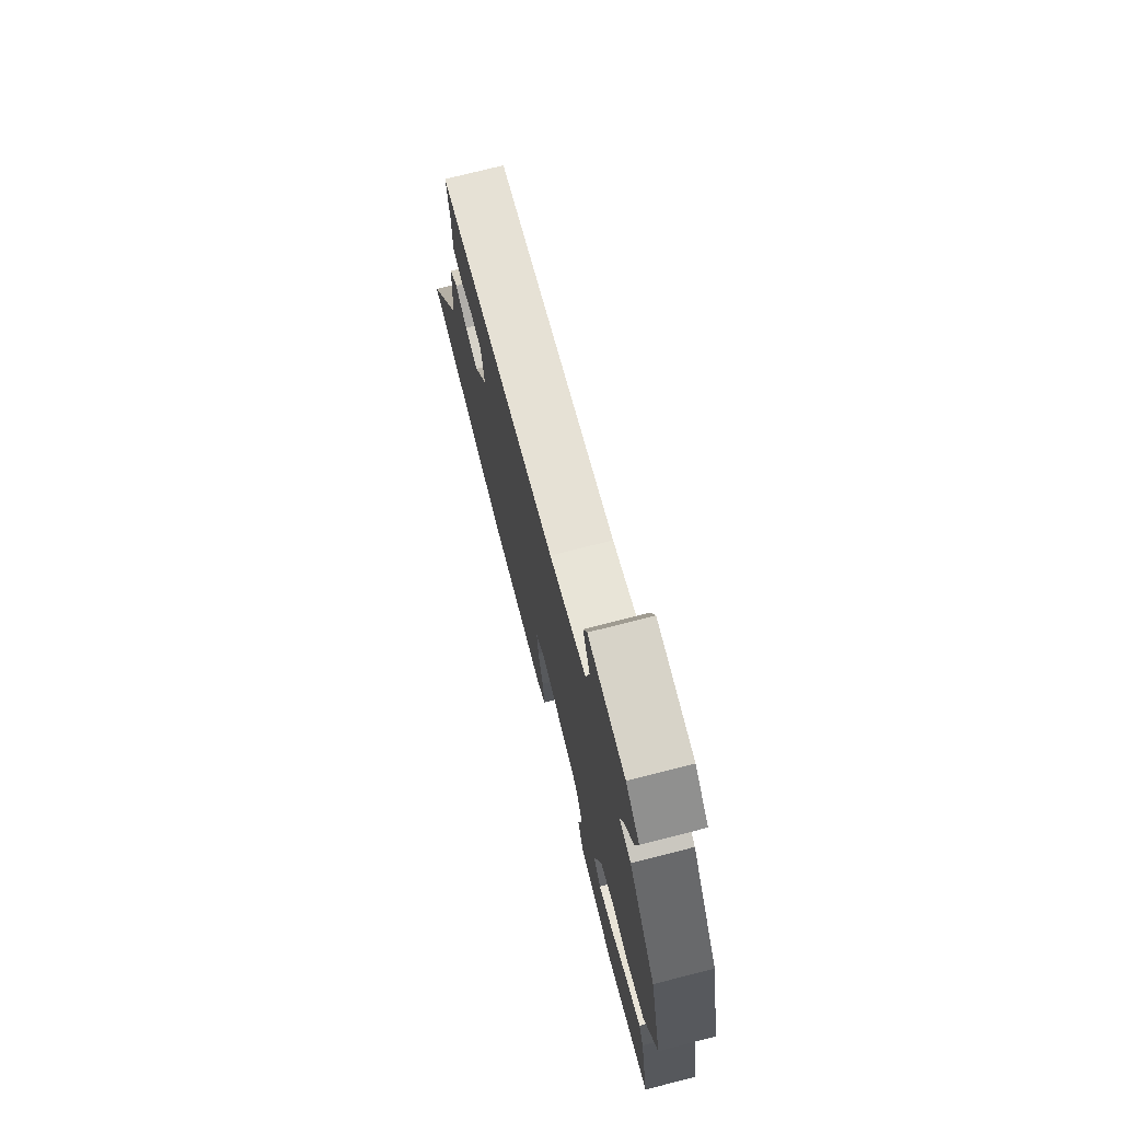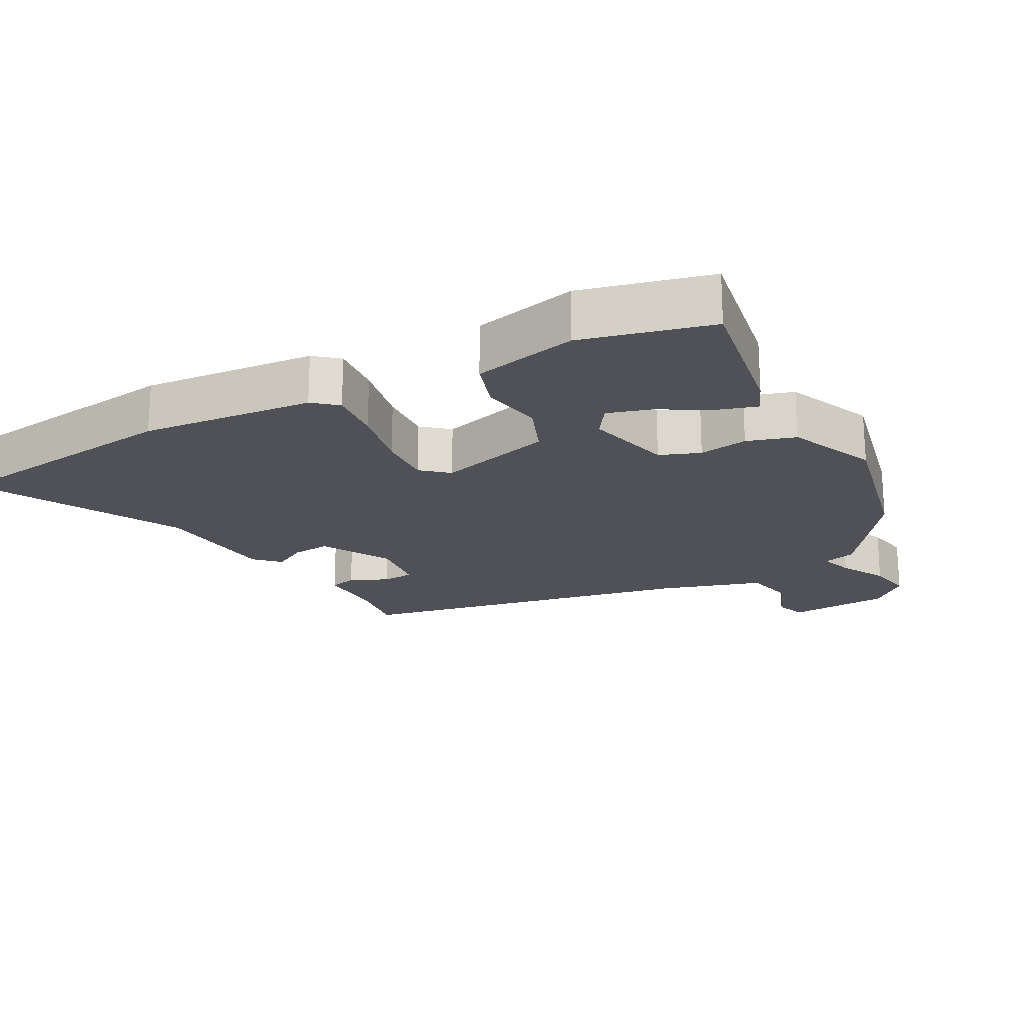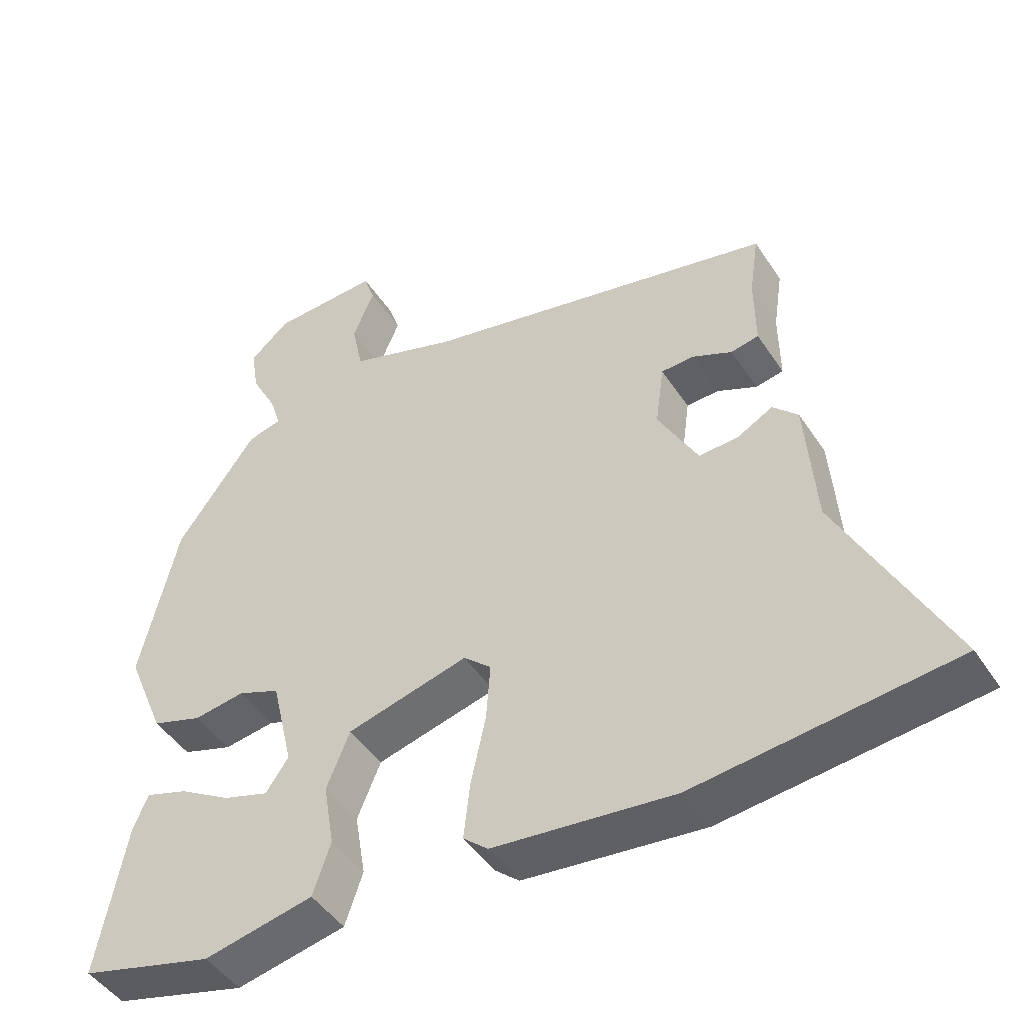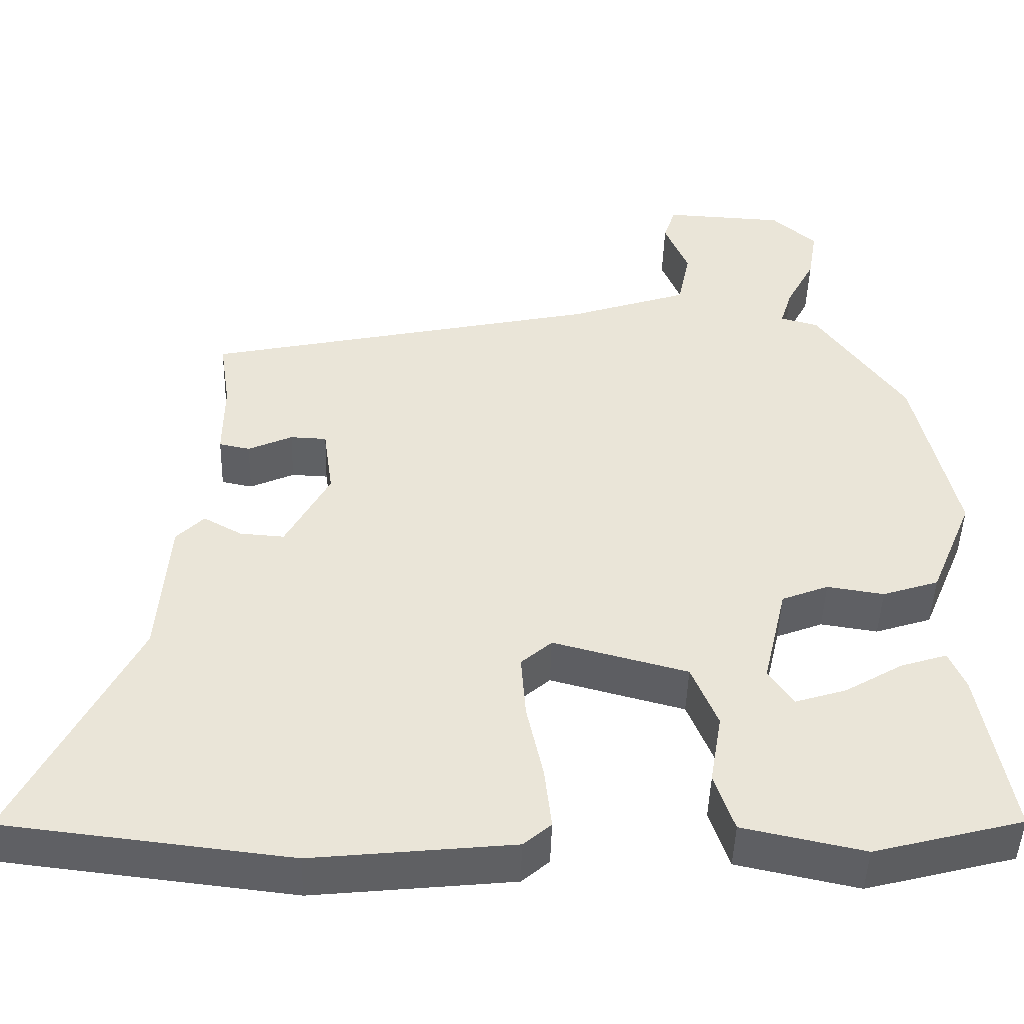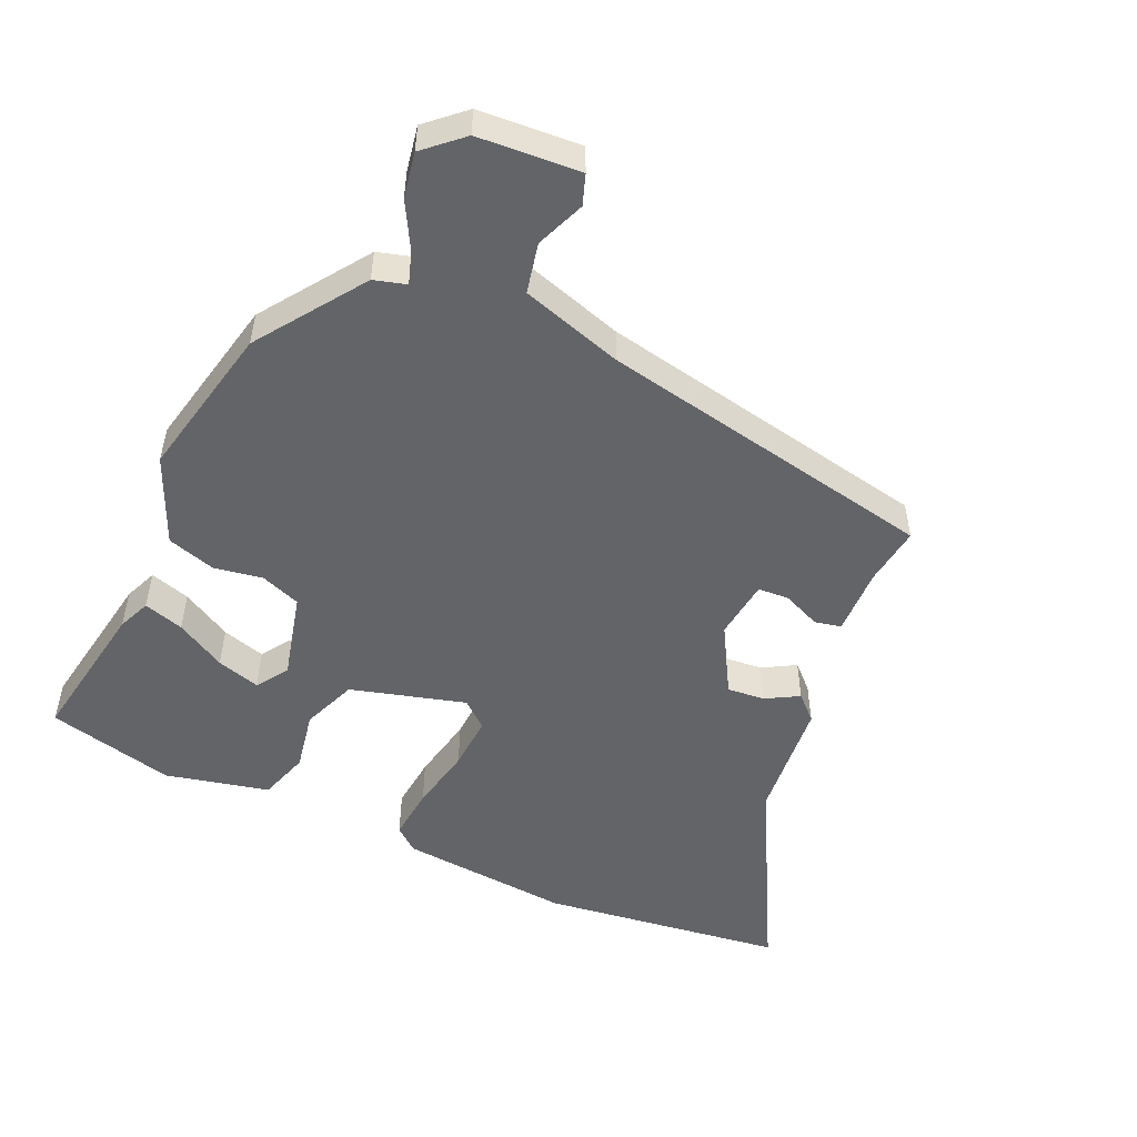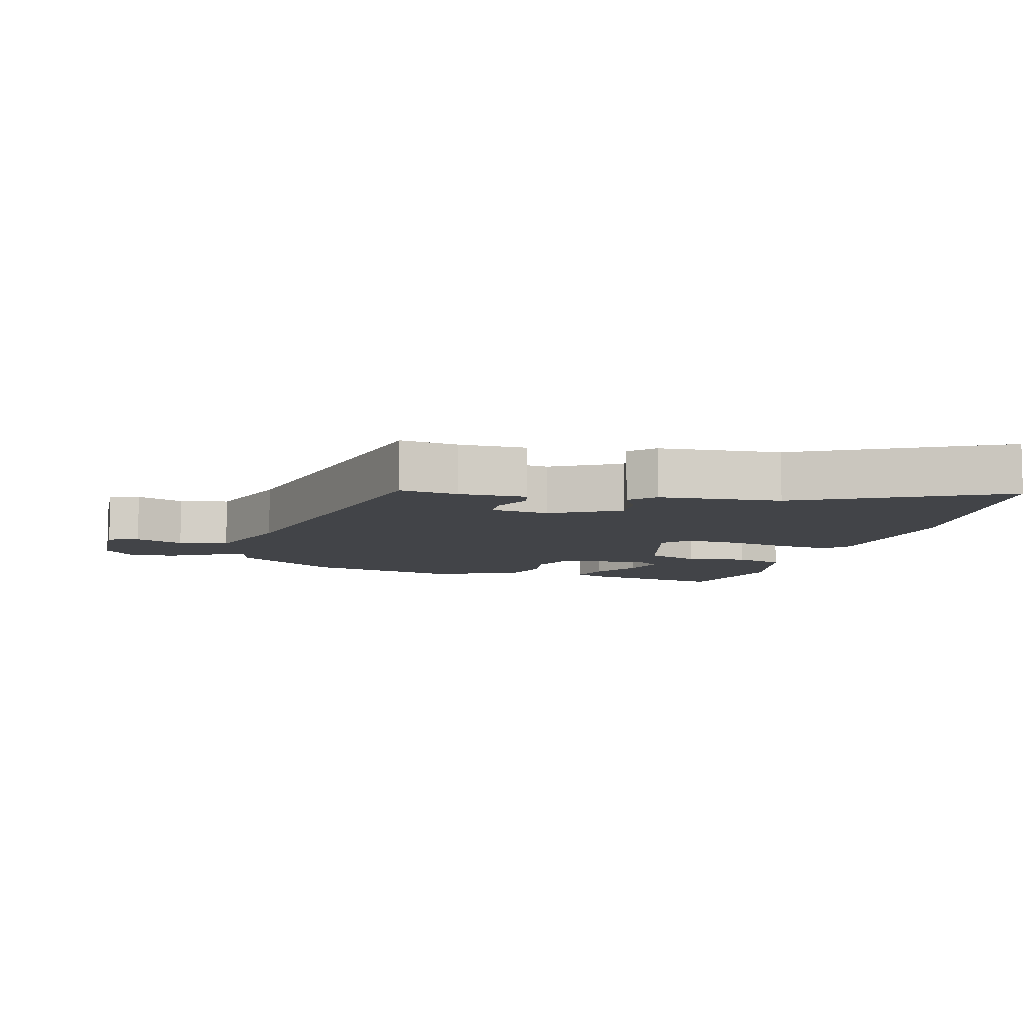
<metadata>
{"format":"obj","ext":"obj","renderer":"f3d","projection":"perspective","resolution":1024,"background":"white","views":[{"elev":74.5,"azim":-104.3,"up":"+Z"},{"elev":-20.4,"azim":-150.9,"up":"+Y"},{"elev":-46.2,"azim":31.4,"up":"+Z"},{"elev":-46.0,"azim":178.4,"up":"+Z"},{"elev":-51.3,"azim":-23.4,"up":"+Y"},{"elev":-8.0,"azim":74.9,"up":"+Y"}]}
</metadata>
<code>
v -0.457 0.07 0.305
v -0.345 0.07 0.46
v -0.297 0.07 0.473
v -0.312 0.07 0.521
v -0.348 0.07 0.589
v -0.359 0.07 0.656
v -0.303 0.07 0.705
v -0.152 0.07 0.713
v -0.137 0.07 0.668
v -0.167 0.07 0.596
v -0.152 0.07 0.522
v -0.002 0.07 0.473
v 0.498 0.07 0.368
v 0.485 0.07 0.281
v 0.486 0.07 0.181
v 0.447 0.07 0.173
v 0.391 0.07 0.198
v 0.345 0.07 0.196
v 0.333 0.07 0.108
v 0.389 0.07 0.006
v 0.445 0.07 0.01
v 0.494 0.07 0.037
v 0.529 0.07 0.002
v 0.543 0.07 -0.179
v 0.695 0.07 -0.477
v 0.334 0.07 -0.519
v 0.08 0.07 -0.493
v 0.045 0.07 -0.463
v 0.054 0.07 -0.384
v 0.075 0.07 -0.288
v 0.081 0.07 -0.207
v 0.042 0.07 -0.173
v -0.128 0.07 -0.218
v -0.161 0.07 -0.298
v -0.146 0.07 -0.388
v -0.171 0.07 -0.462
v -0.325 0.07 -0.495
v -0.513 0.07 -0.446
v -0.473 0.07 -0.23
v -0.452 0.07 -0.182
v -0.393 0.07 -0.201
v -0.32 0.07 -0.244
v -0.256 0.07 -0.264
v -0.224 0.07 -0.218
v -0.254 0.07 -0.089
v -0.313 0.07 -0.066
v -0.385 0.07 -0.077
v -0.456 0.07 -0.054
v -0.51 0.07 0.076
v -0.457 0 0.305
v -0.345 0 0.46
v -0.297 0 0.473
v -0.312 0 0.521
v -0.348 0 0.589
v -0.359 0 0.656
v -0.303 0 0.705
v -0.152 0 0.713
v -0.137 0 0.668
v -0.167 0 0.596
v -0.152 0 0.522
v -0.002 0 0.473
v 0.498 0 0.368
v 0.485 0 0.281
v 0.486 0 0.181
v 0.447 0 0.173
v 0.391 0 0.198
v 0.345 0 0.196
v 0.333 0 0.108
v 0.389 0 0.006
v 0.445 0 0.01
v 0.494 0 0.037
v 0.529 0 0.002
v 0.543 0 -0.179
v 0.695 0 -0.477
v 0.334 0 -0.519
v 0.08 0 -0.493
v 0.045 0 -0.463
v 0.054 0 -0.384
v 0.075 0 -0.288
v 0.081 0 -0.207
v 0.042 0 -0.173
v -0.128 0 -0.218
v -0.161 0 -0.298
v -0.146 0 -0.388
v -0.171 0 -0.462
v -0.325 0 -0.495
v -0.513 0 -0.446
v -0.473 0 -0.23
v -0.452 0 -0.182
v -0.393 0 -0.201
v -0.32 0 -0.244
v -0.256 0 -0.264
v -0.224 0 -0.218
v -0.254 0 -0.089
v -0.313 0 -0.066
v -0.385 0 -0.077
v -0.456 0 -0.054
v -0.51 0 0.076
f 1 2 3
f 49 1 3
f 48 49 3
f 47 48 3
f 46 47 3
f 45 46 3
f 44 45 3
f 40 41 42
f 39 40 42
f 38 39 42
f 37 38 42
f 36 37 42
f 35 36 42
f 34 35 42 43
f 33 34 43 44
f 28 29 30
f 27 28 30
f 26 27 30
f 25 26 30
f 24 25 30
f 24 30 31
f 23 24 31
f 22 23 31
f 21 22 31
f 20 21 31 32
f 14 15 16 17
f 14 17 18
f 13 14 18
f 12 13 18
f 11 12 18 19
f 8 9 10
f 7 8 10
f 6 7 10
f 5 6 10
f 4 5 10
f 3 4 10 11
f 32 33 44
f 20 32 44
f 19 20 44
f 11 19 44
f 3 11 44
f 52 51 50
f 52 50 98
f 52 98 97
f 52 97 96
f 52 96 95
f 52 95 94
f 52 94 93
f 91 90 89
f 91 89 88
f 91 88 87
f 91 87 86
f 91 86 85
f 91 85 84
f 92 91 84 83
f 93 92 83 82
f 79 78 77
f 79 77 76
f 79 76 75
f 79 75 74
f 79 74 73
f 80 79 73
f 80 73 72
f 80 72 71
f 80 71 70
f 81 80 70 69
f 66 65 64 63
f 67 66 63
f 67 63 62
f 67 62 61
f 68 67 61 60
f 59 58 57
f 59 57 56
f 59 56 55
f 59 55 54
f 59 54 53
f 60 59 53 52
f 93 82 81
f 93 81 69
f 93 69 68
f 93 68 60
f 93 60 52
f 1 50 51 2
f 2 51 52 3
f 3 52 53 4
f 4 53 54 5
f 5 54 55 6
f 6 55 56 7
f 7 56 57 8
f 8 57 58 9
f 9 58 59 10
f 10 59 60 11
f 11 60 61 12
f 12 61 62 13
f 13 62 63 14
f 14 63 64 15
f 15 64 65 16
f 16 65 66 17
f 17 66 67 18
f 18 67 68 19
f 19 68 69 20
f 20 69 70 21
f 21 70 71 22
f 22 71 72 23
f 23 72 73 24
f 24 73 74 25
f 25 74 75 26
f 26 75 76 27
f 27 76 77 28
f 28 77 78 29
f 29 78 79 30
f 30 79 80 31
f 31 80 81 32
f 32 81 82 33
f 33 82 83 34
f 34 83 84 35
f 35 84 85 36
f 36 85 86 37
f 37 86 87 38
f 38 87 88 39
f 39 88 89 40
f 40 89 90 41
f 41 90 91 42
f 42 91 92 43
f 43 92 93 44
f 44 93 94 45
f 45 94 95 46
f 46 95 96 47
f 47 96 97 48
f 48 97 98 49
f 49 98 50 1

</code>
